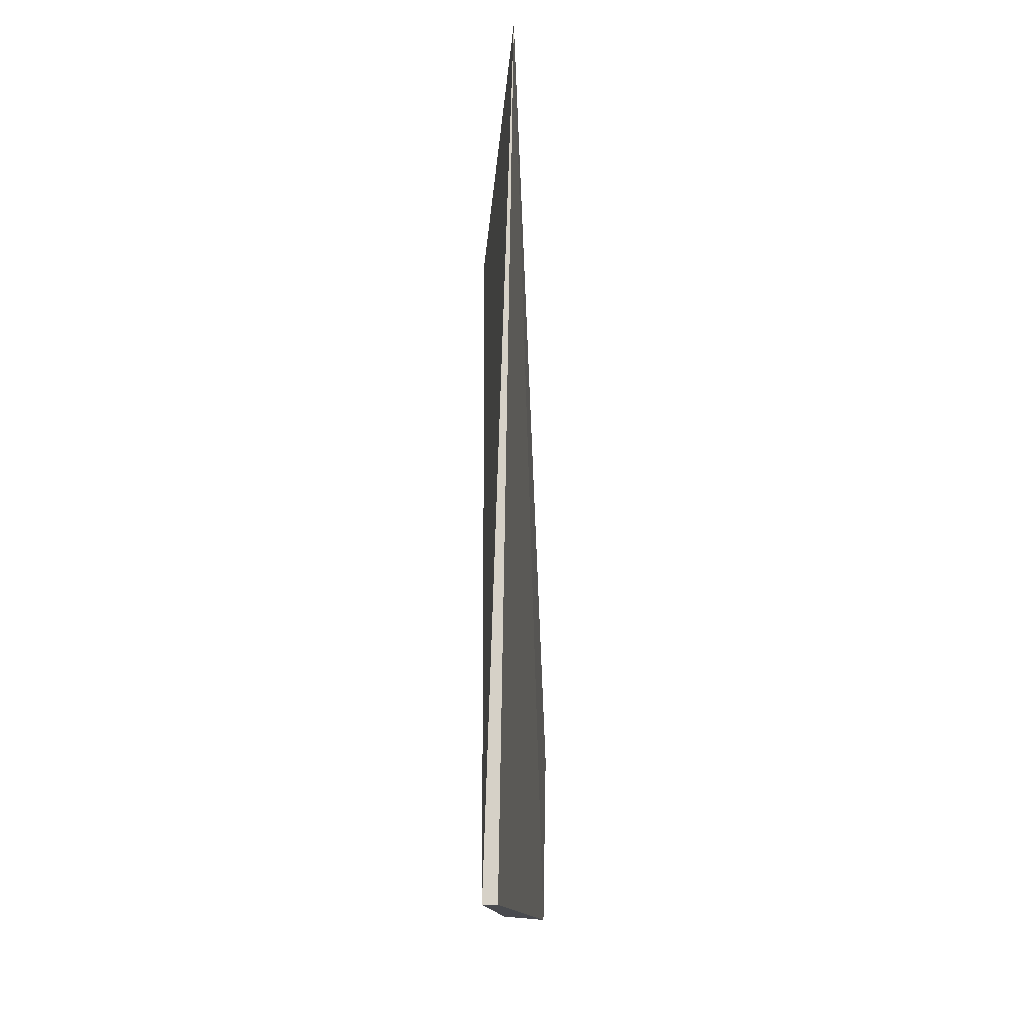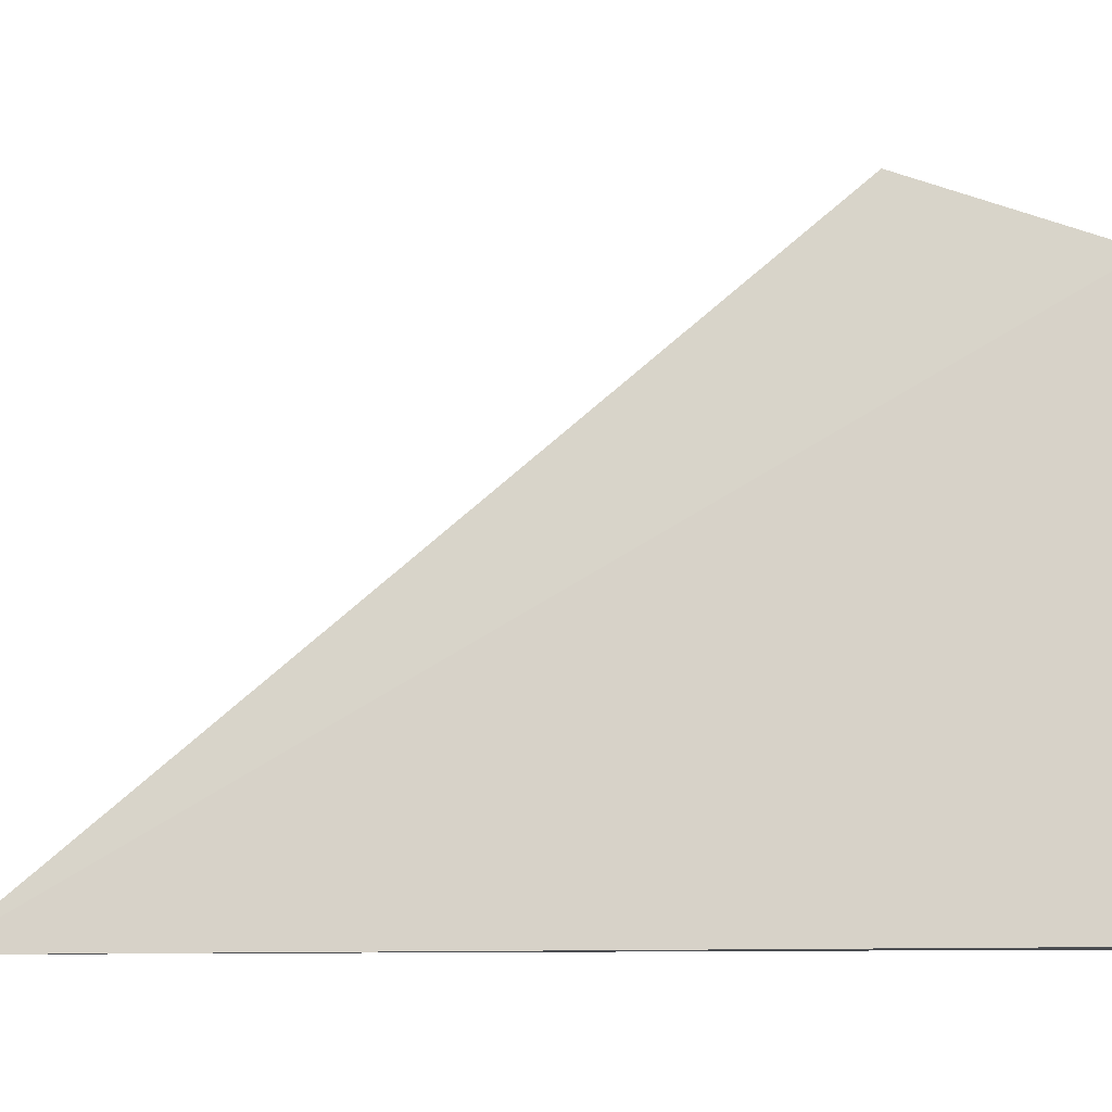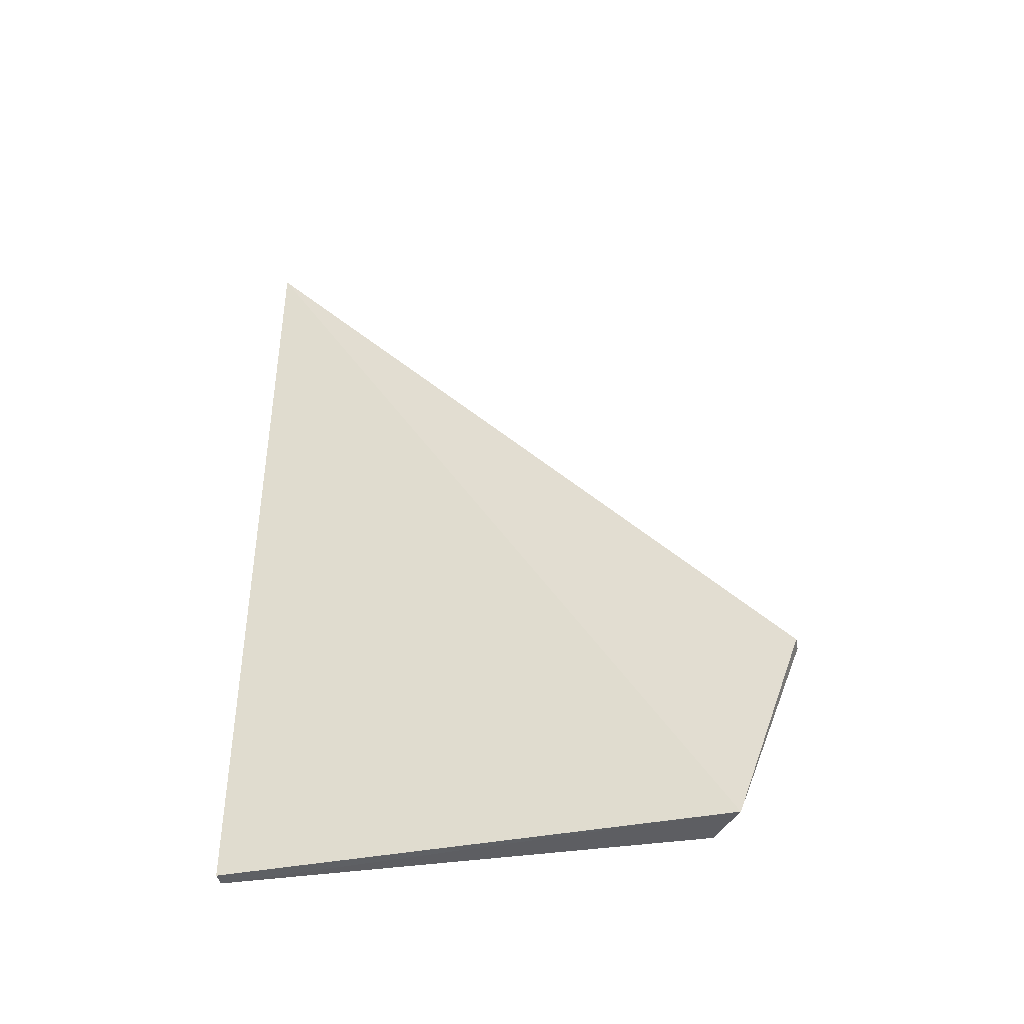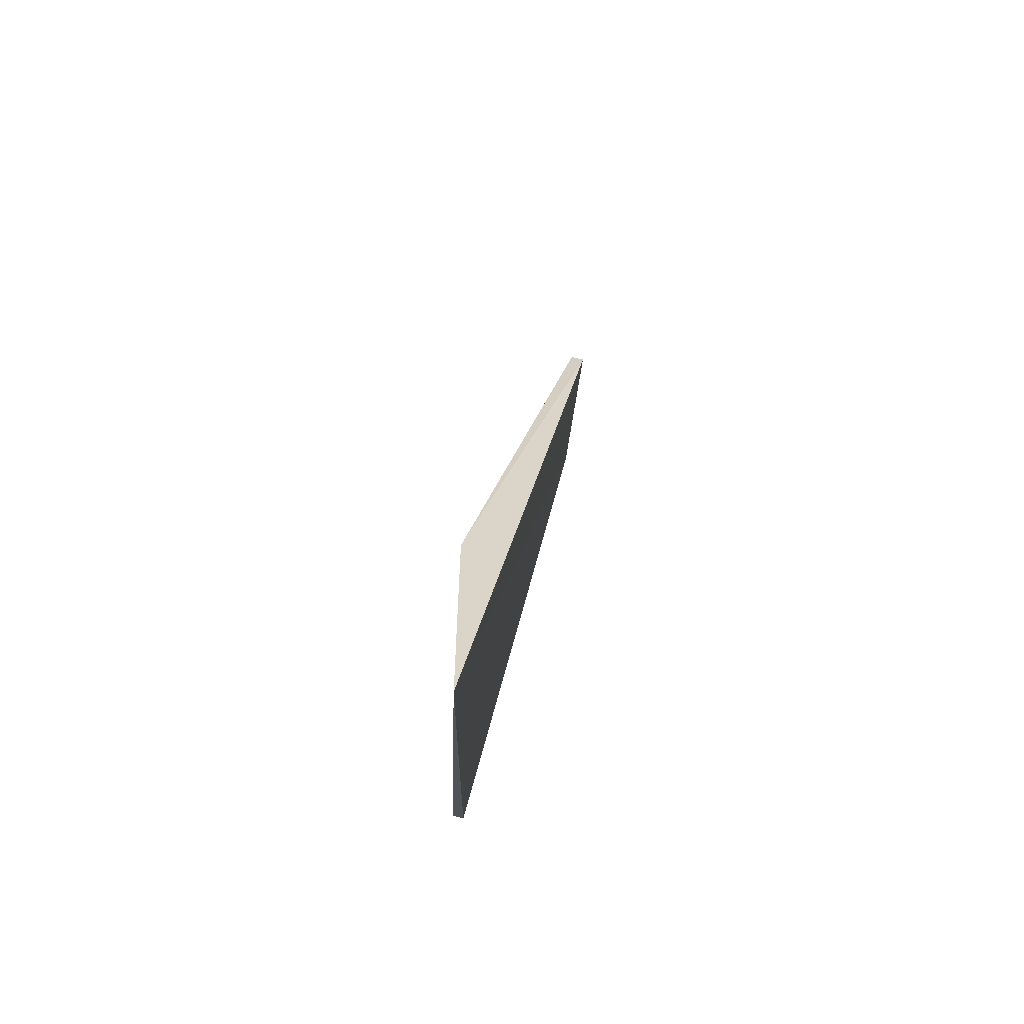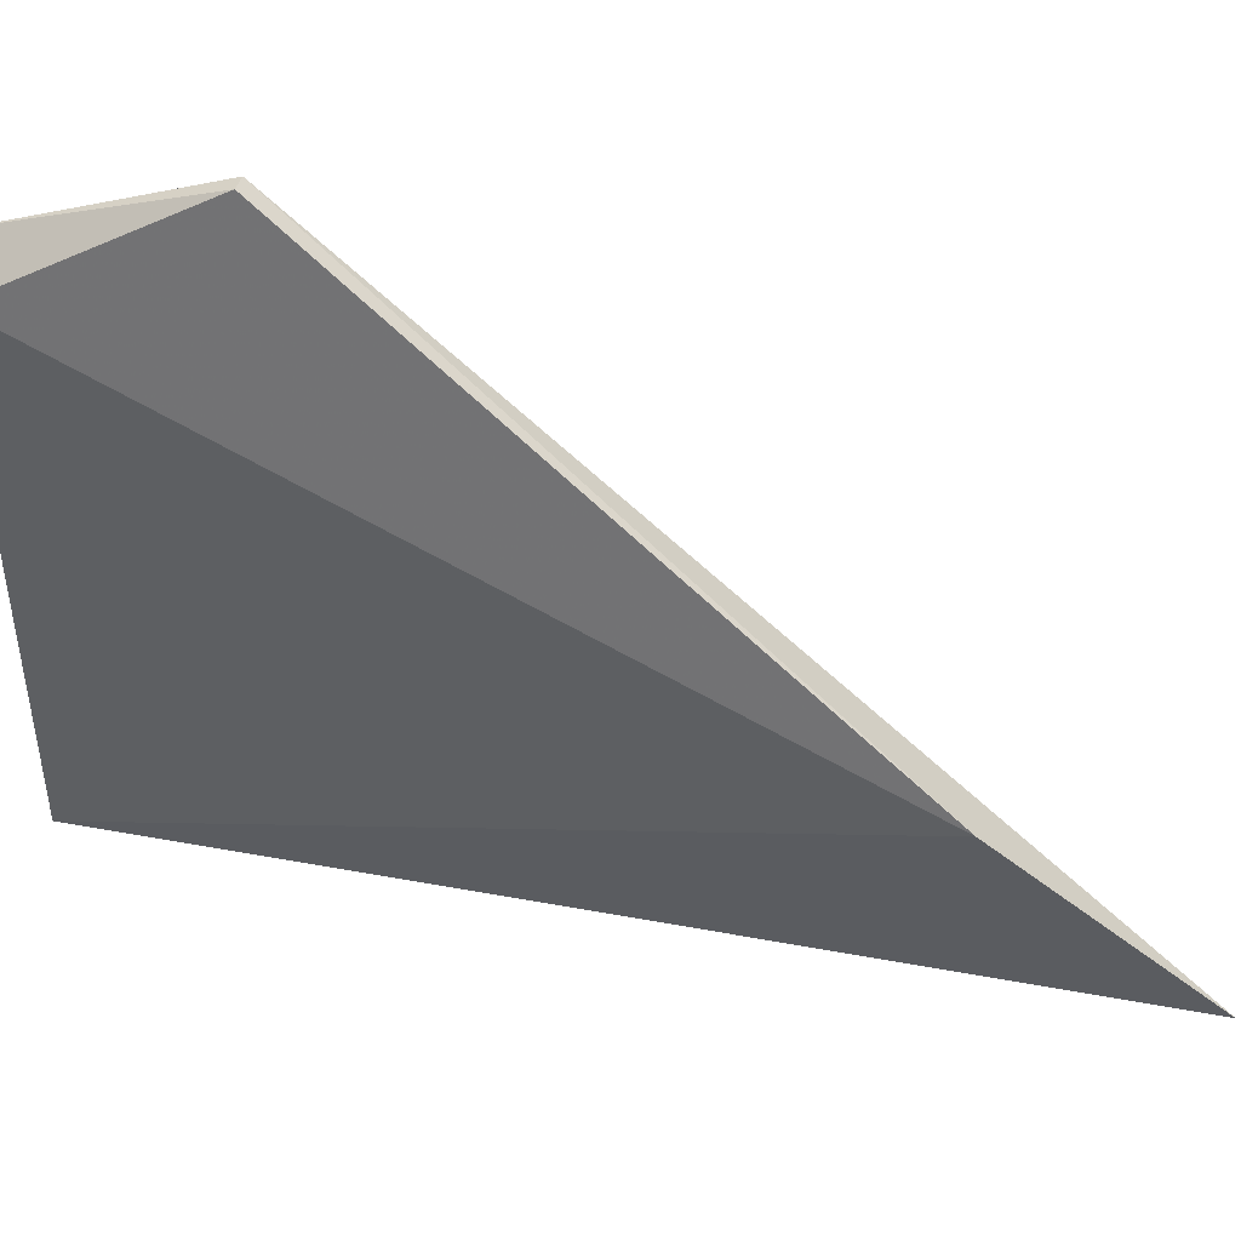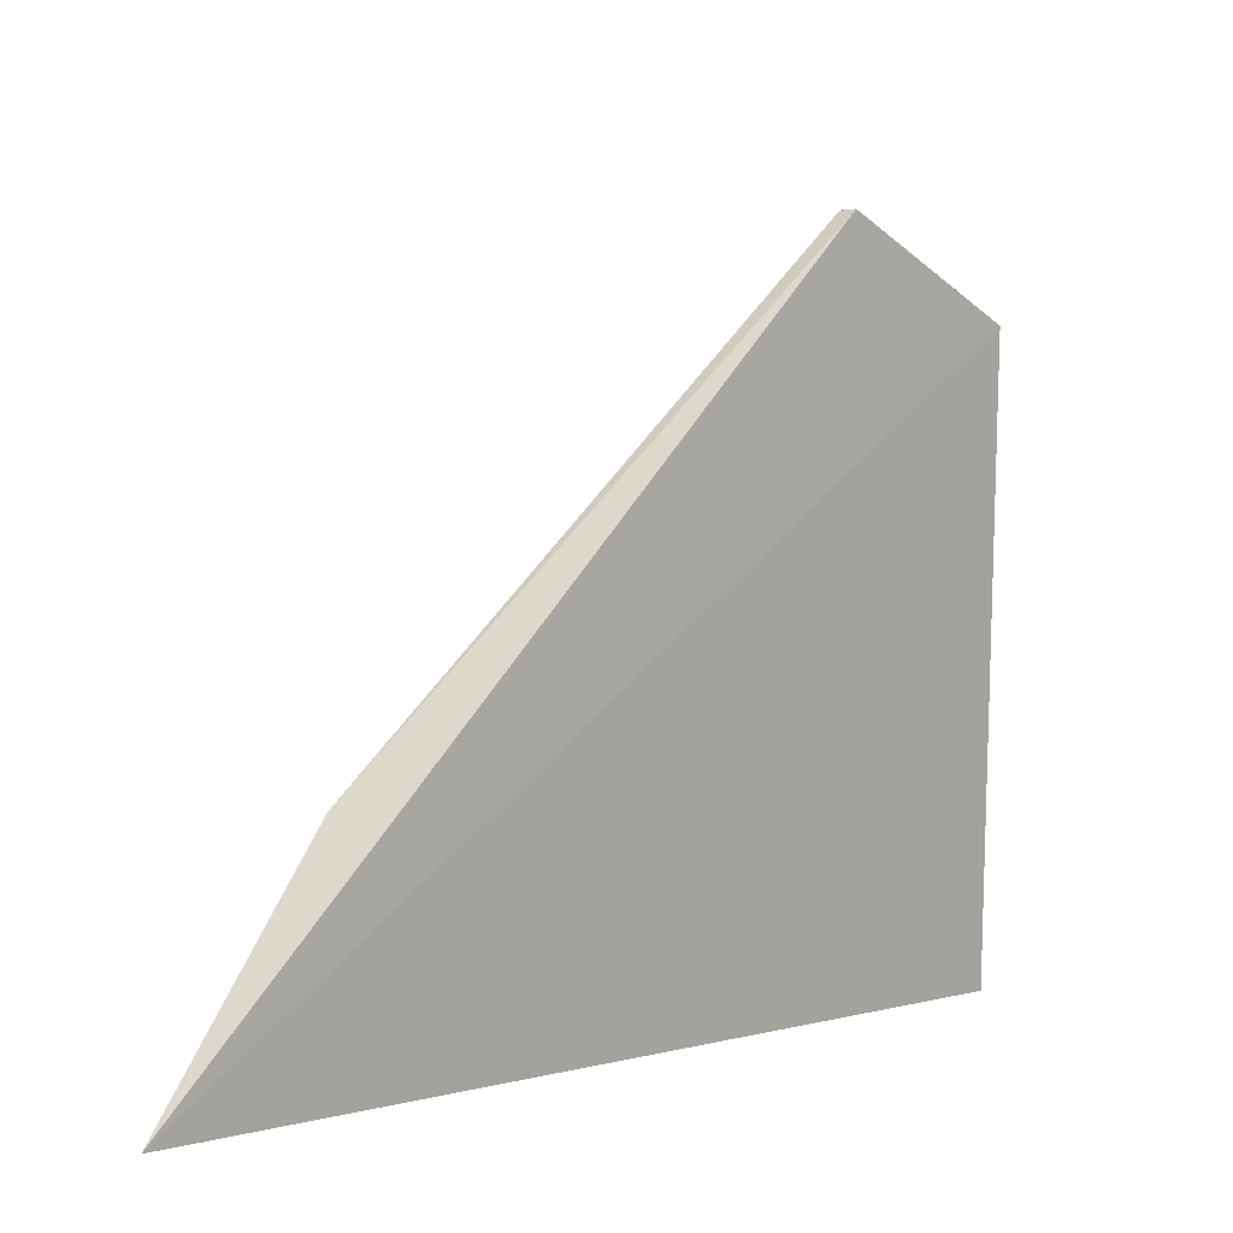
<metadata>
{"format":"obj","ext":"obj","renderer":"f3d","projection":"perspective","resolution":1024,"background":"white","views":[{"elev":-13.7,"azim":-176.1,"up":"+Y"},{"elev":-15.9,"azim":-86.3,"up":"+Z"},{"elev":-43.0,"azim":-78.6,"up":"+Y"},{"elev":73.4,"azim":-166.1,"up":"+Y"},{"elev":41.6,"azim":104.7,"up":"+Z"},{"elev":0.5,"azim":-140.8,"up":"+Z"}]}
</metadata>
<code>
v 0.8392 -0.1864 -0.4765
v 0.8392 -0.1913 -0.4914
v 0.8399 -0.1913 -0.4791
v 0.8399 -0.1738 -0.487
v 0.8388 -0.1864 -0.4765
v 0.8388 -0.169 -0.4914
v 0.8388 -0.1914 -0.4784
v 0.8395 -0.1913 -0.4914
f 8 7 2
f 5 1 4
f 4 8 6
f 5 4 6
f 4 1 3
f 8 4 3
f 8 3 7
f 1 5 7
f 5 6 7
f 3 1 7
f 7 6 2
f 6 8 2

</code>
